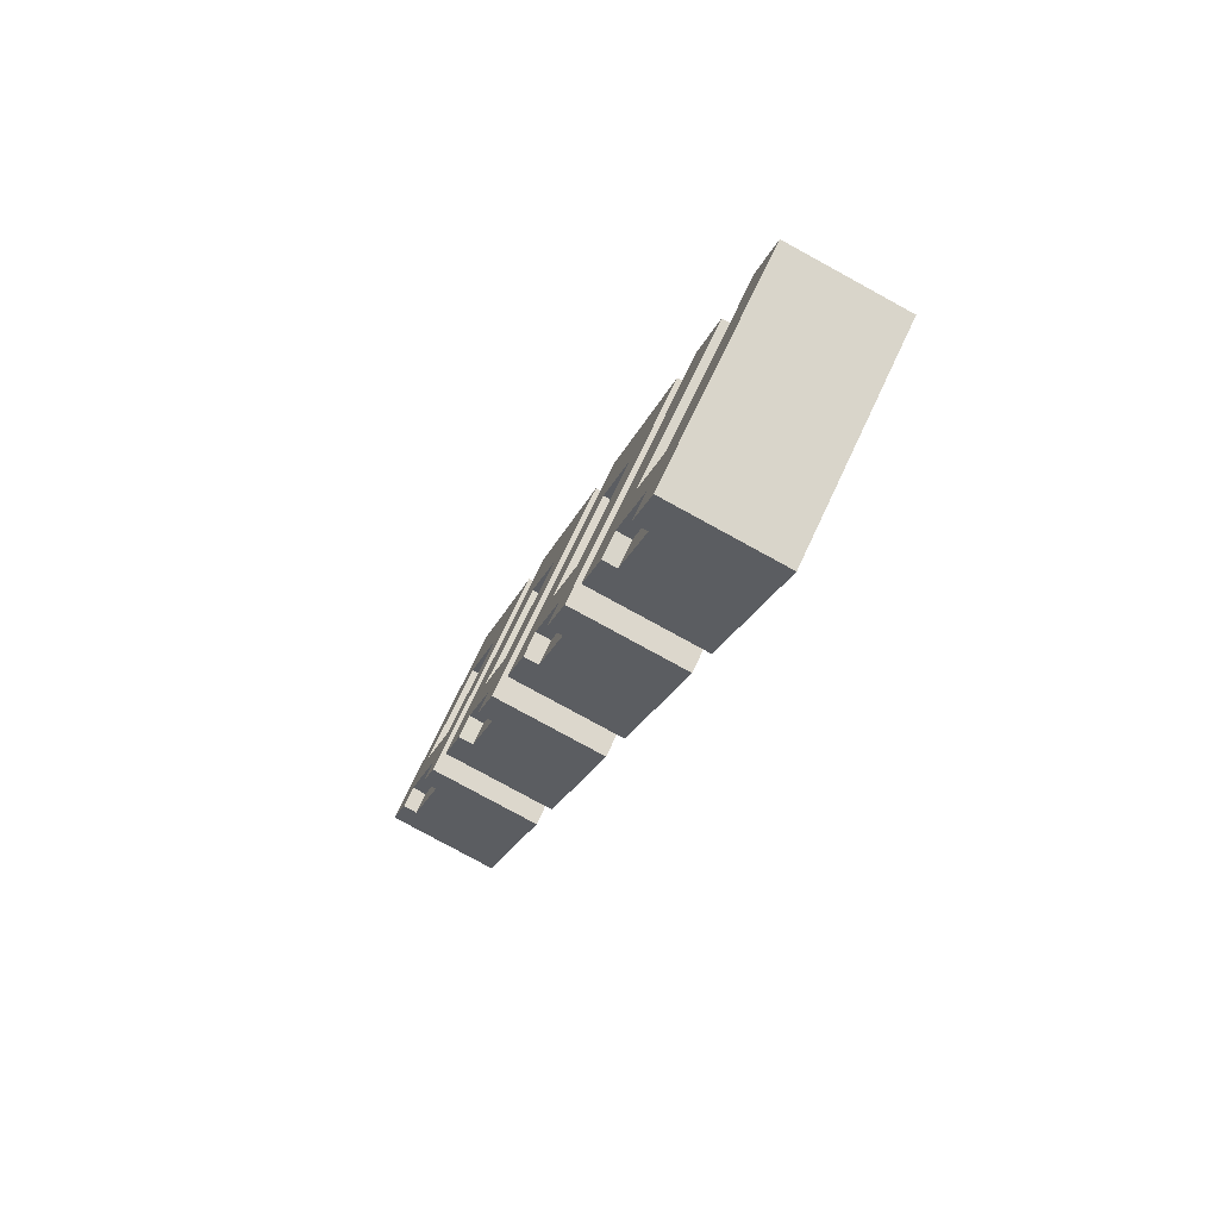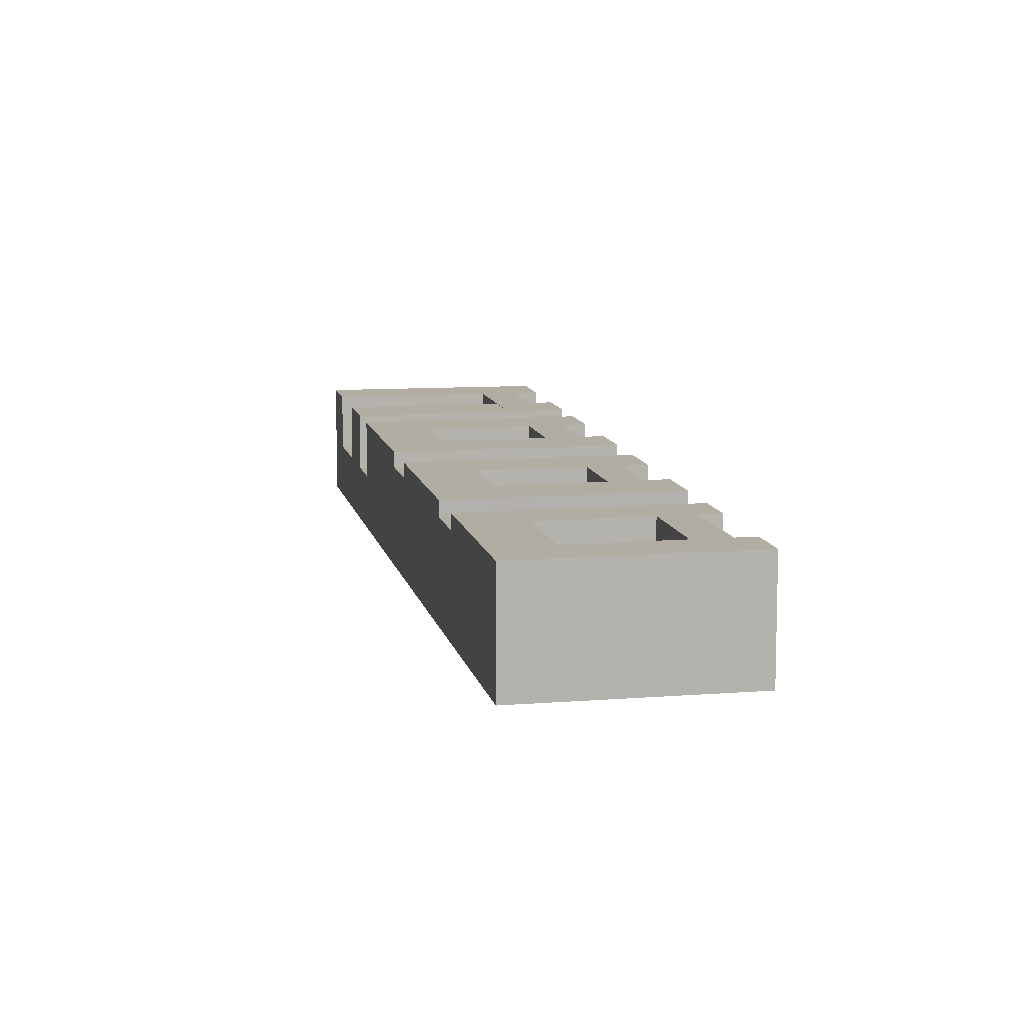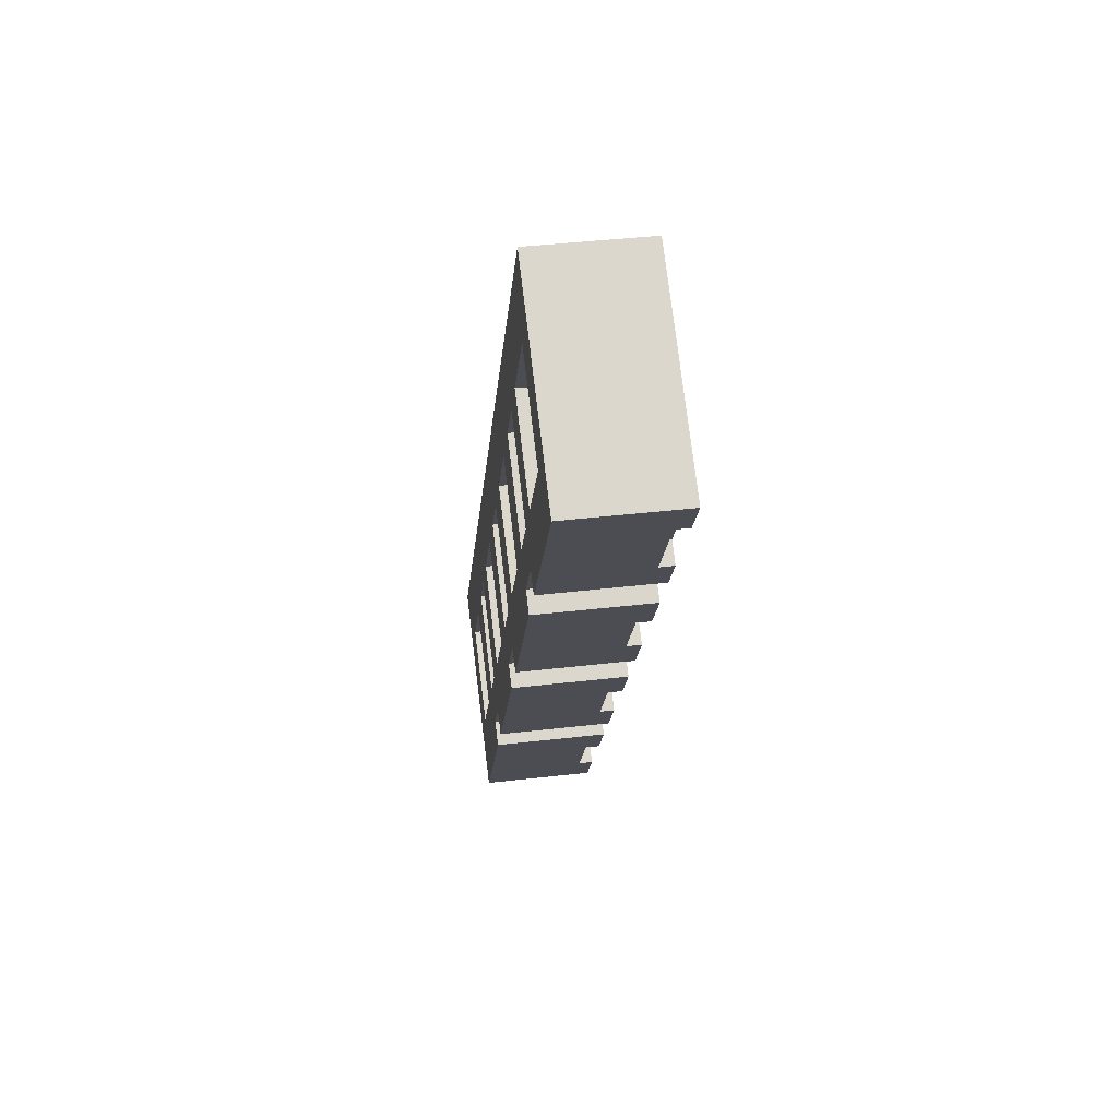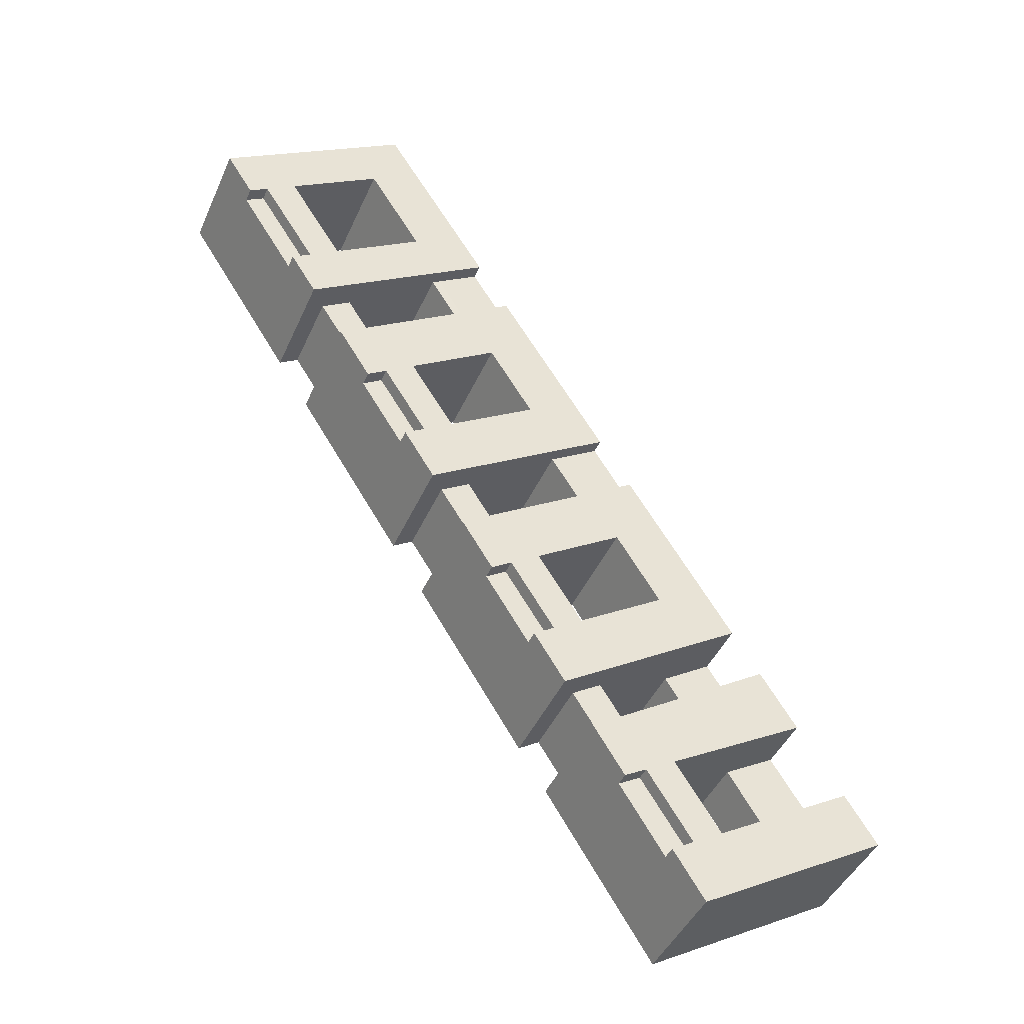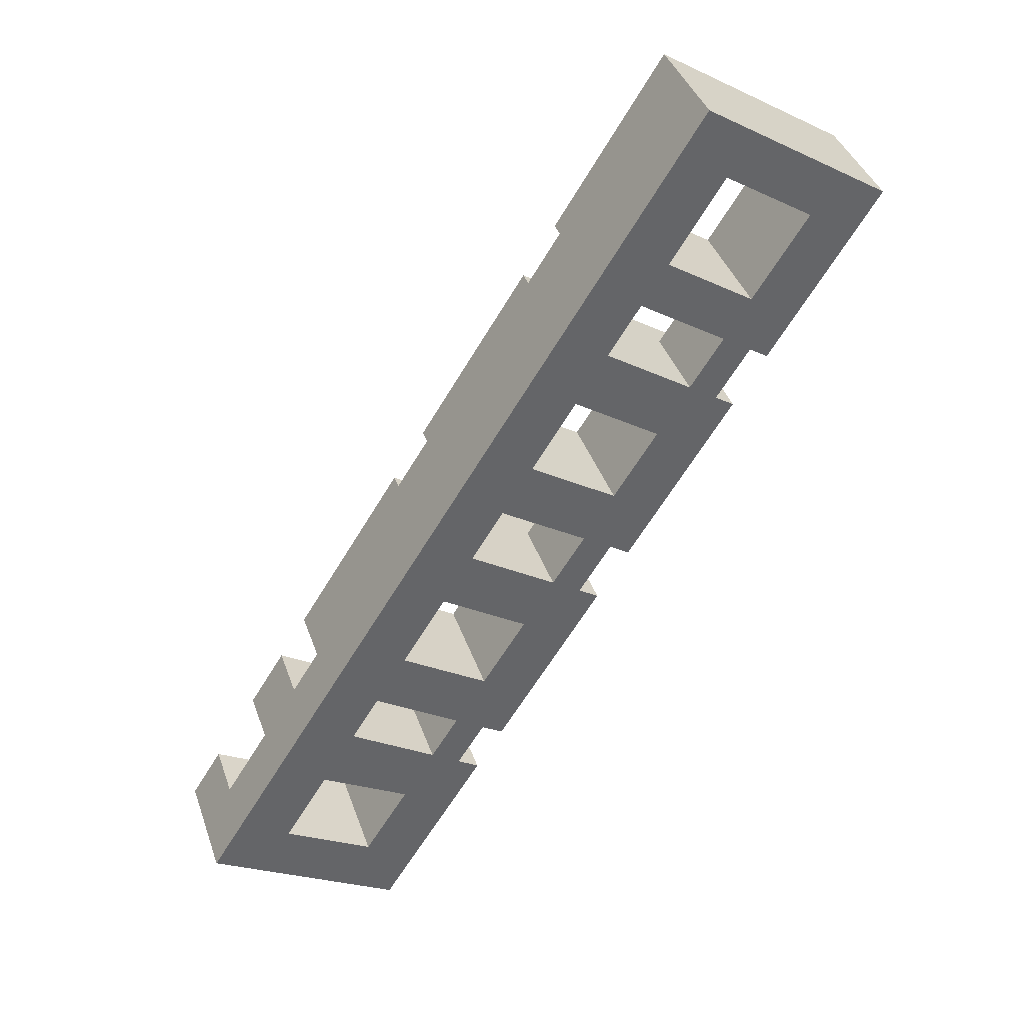
<metadata>
{"format":"obj","ext":"obj","renderer":"f3d","projection":"perspective","resolution":1024,"background":"white","views":[{"elev":-79.0,"azim":-118.7,"up":"+Z"},{"elev":10.6,"azim":21.2,"up":"+Y"},{"elev":41.0,"azim":81.9,"up":"+Z"},{"elev":-43.5,"azim":157.3,"up":"+Z"},{"elev":39.4,"azim":-18.2,"up":"+Z"}]}
</metadata>
<code>
v  49.57 24.48 -12.51
v  60.69 27.98 4.808
v  60.69 24.48 4.808
v  49.57 27.98 -12.51
v  130.1 27.99 129
v  130.1 20.81 129
v  137.4 27.99 124.2
v  137.4 20.81 124.2
v  142.1 27.99 121.1
v  137.4 -7.607e-15 124.2
v  142.1 -7.416e-15 121.1
v  96.07 27.99 151.5
v  96.07 24.31 151.5
v  102 27.99 147.6
v  102 24.37 147.6
v  106.3 27.99 144.7
v  106.3 24.35 144.7
v  108.2 27.99 143.5
v  108.2 24.31 143.5
v  108.2 -8.786e-15 143.5
v  130.1 -7.901e-15 129
v  73.94 27.98 13.77
v  68.64 -1.053e-15 17.2
v  73.94 -8.43e-16 13.77
v  68.64 20.83 17.19
v  68.64 27.98 17.19
v  61.33 20.83 21.93
v  61.33 27.94 21.93
v  61.33 27.98 21.93
v  39.92 -2.192e-15 35.8
v  61.33 -1.343e-15 21.93
v  39.92 13.85 35.8
v  39.92 27.94 35.8
v  27.72 13.85 43.7
v  27.72 27.94 43.7
v  75.63 28.02 28.06
v  68.31 20.83 32.8
v  68.31 28.02 32.8
v  75.63 20.83 28.06
v  80.86 28.02 24.67
v  75.62 -1.718e-15 28.06
v  80.86 -1.511e-15 24.67
v  46.83 28.02 46.71
v  34.64 13.85 54.61
v  34.64 28.02 54.61
v  46.83 13.85 46.71
v  65.01 28.02 34.94
v  46.83 -2.86e-15 46.71
v  65.01 -2.14e-15 34.94
v  68.31 -2.008e-15 32.8
v  107.5 -4.076e-15 66.57
v  102.4 20.88 69.83
v  102.4 -4.276e-15 69.83
v  107.5 28.02 66.57
v  73.42 24.36 88.62
v  61.22 28.02 96.52
v  73.42 28.02 88.62
v  95.14 28.02 74.56
v  102.4 28.02 69.83
v  61.22 24.36 96.52
v  95.13 -4.566e-15 74.56
v  73.41 -5.427e-15 88.63
v  95.13 20.88 74.56
v  110.6 27.99 82.6
v  103.3 20.88 87.3
v  103.3 27.99 87.3
v  110.6 20.88 82.6
v  115.6 27.99 79.4
v  110.6 -5.058e-15 82.6
v  115.6 -4.862e-15 79.4
v  81.47 27.99 101.3
v  69.24 24.36 109.2
v  69.24 27.99 109.2
v  81.47 24.36 101.3
v  100.1 27.99 89.35
v  81.47 -6.204e-15 101.3
v  100.1 -5.471e-15 89.35
v  103.3 -5.346e-15 87.3
v  158.4 -1.06e-14 173.1
v  155.5 27.98 175.1
v  158.4 27.98 173.1
v  136.1 27.98 187.5
v  155.5 -1.072e-14 175.1
v  136.1 -1.148e-14 187.5
v  7.744 13.86 12.21
v  20.26 27.98 4.812
v  7.745 27.98 12.21
v  42.06 27.98 -8.072
v  20.26 13.86 4.813
v  42.06 27.98 -8.072
v  42.06 4.942e-16 -8.072
v  20.26 -2.947e-16 4.813
v  116.2 24.31 156.2
v  116.2 -9.562e-15 156.2
v  122.8 -1.019e-14 166.4
v  122.8 27.98 166.4
v  0.0005971 27.98 -0.0008857
v  34.25 1.239e-15 -20.24
v  0 0 0
v  34.25 27.98 -20.24
v  34.25 27.98 -20.24
v  177 -1.078e-14 176.1
v  130.6 27.98 205.9
v  130.6 -1.261e-14 205.9
v  177 27.98 176.1
v  87.24 28.02 62.27
v  76.16 -2.756e-15 45.02
v  87.24 -3.813e-15 62.27
v  76.16 28.02 45.01
v  83.48 24.4 40.29
v  94.55 28.02 57.53
v  94.55 24.4 57.53
v  83.48 28.02 40.29
v  122.1 27.99 116.5
v  111.1 -6.087e-15 99.4
v  122.1 -7.132e-15 116.5
v  111.1 27.99 99.4
v  118.4 24.41 94.69
v  129.3 27.99 111.7
v  129.3 24.41 111.7
v  118.4 27.99 94.69
v  138.3 20.81 141.8
v  138.3 -8.683e-15 141.8
v  145.6 20.81 137
v  145.6 -8.392e-15 137
v  144.9 -9.309e-15 152
v  144.9 27.98 152
v  152.2 24.46 147.3
v  165.8 27.98 168.4
v  165.8 24.46 168.4
v  152.2 27.98 147.3
v  7.744 -7.477e-16 12.21
v  18.76 27.94 29.59
v  27.72 -2.676e-15 43.7
v  18.76 -1.812e-15 29.59
v  18.76 13.86 29.59
v  11.39 13.86 17.95
v  11.39 -1.099e-15 17.96
v  61.21 -5.91e-15 96.52
v  34.64 -3.344e-15 54.61
v  96.07 -9.276e-15 151.5
v  69.23 -6.685e-15 109.2
v  123.9 27.98 195.4
v  123.9 -1.196e-14 195.4
v  110.6 27.98 174.4
v  110.6 -1.068e-14 174.4
v  104.1 27.98 164.1
v  104.1 24.31 164.1
v  104.1 -1.005e-14 164.1
v  135.3 -8.804e-15 143.8
v  150.3 27.98 134
v  145.6 27.98 137
v  138.3 27.98 141.8
v  135.3 27.98 143.8
v  116.2 27.98 156.2
v  114.4 24.35 157.4
v  110 24.37 160.2
v  114.4 27.98 157.4
v  110 27.98 160.2
v  150.3 -8.204e-15 134
v  53.18 -5.661e-16 9.244
v  31.28 27.94 22.19
v  53.19 27.94 9.244
v  31.28 13.86 22.19
v  31.28 -1.359e-15 22.19
v  84 28.02 64.36
v  65.59 28.02 76.28
v  84 -3.941e-15 64.37
v  65.59 -4.671e-15 76.29
v  119 27.99 118.5
v  100.2 27.99 130.9
v  119 -7.257e-15 118.5
v  100.2 -8.014e-15 130.9
v  53.19 27.98 9.244
v  47.4 1.715e-15 -28.01
v  55.15 24.48 -15.81
v  66.18 24.48 1.562
v  47.4 27.98 -28.01
v  55.15 27.98 -15.81
v  66.18 -9.568e-17 1.563
v  55.15 9.678e-16 -15.81
v  66.18 27.98 1.562
v  99.65 24.4 54.24
v  99.65 28.02 54.24
v  88.66 -2.262e-15 36.94
v  99.65 -3.321e-15 54.24
v  88.66 28.02 36.94
v  88.66 24.4 36.94
v  123.3 24.41 91.54
v  134.1 24.41 108.5
v  123.3 27.99 91.54
v  134.1 -6.645e-15 108.5
v  123.3 -5.605e-15 91.54
v  134.1 27.99 108.5
v  170.3 24.46 165.5
v  170.3 27.98 165.5
v  156.8 27.98 144.3
v  156.8 24.46 144.3
v  156.8 -8.833e-15 144.3
v  170.3 -1.013e-14 165.5
v  23.9 -6.465e-16 10.56
v  23.9 13.86 10.56
v  54.59 28.02 58.94
v  54.59 -3.609e-15 58.94
v  89.17 -6.948e-15 113.5
v  89.17 27.99 113.5
v  94.55 -3.523e-15 57.53
v  60.69 -2.945e-16 4.809
v  102 -9.037e-15 147.6
v  106.3 -8.861e-15 144.7
v  129.3 -6.839e-15 111.7
v  165.8 -1.031e-14 168.4
v  152.2 -9.018e-15 147.3
g defaultobject
f 1 2 3
f 2 1 4
f 5 6 7
f 8 7 6
f 9 7 8
f 10 9 8
f 11 9 10
f 12 13 14
f 15 14 13
f 16 14 15
f 17 16 15
f 18 16 17
f 19 18 17
f 5 18 19
f 20 5 19
f 6 5 20
f 21 6 20
f 22 23 24
f 23 22 25
f 25 22 26
f 25 26 27
f 27 26 28
f 28 26 29
f 27 30 31
f 30 27 28
f 30 28 32
f 32 28 33
f 32 33 34
f 34 33 35
f 36 37 38
f 37 36 39
f 39 36 40
f 39 40 41
f 41 40 42
f 43 44 45
f 44 43 46
f 46 43 47
f 46 47 48
f 48 47 38
f 48 38 49
f 49 38 37
f 49 37 50
f 51 52 53
f 52 51 54
f 52 54 55
f 55 54 56
f 56 54 57
f 57 54 58
f 58 54 59
f 56 60 55
f 61 55 62
f 55 61 63
f 55 63 52
f 64 65 66
f 65 64 67
f 67 64 68
f 67 68 69
f 69 68 70
f 71 72 73
f 72 71 74
f 74 71 75
f 74 75 76
f 76 75 66
f 76 66 77
f 77 66 65
f 77 65 78
f 79 80 81
f 80 79 82
f 82 79 83
f 82 83 84
f 85 86 87
f 86 85 88
f 88 85 89
f 88 89 90
f 90 89 91
f 91 89 92
f 62 74 76
f 74 62 55
f 20 93 94
f 93 20 19
f 95 82 84
f 82 95 96
f 97 98 99
f 98 97 100
f 98 100 101
f 102 103 104
f 103 102 105
f 37 31 50
f 31 37 27
f 23 39 41
f 39 23 25
f 106 107 108
f 107 106 109
f 110 111 112
f 111 110 113
f 65 61 78
f 61 65 63
f 53 67 69
f 67 53 52
f 114 115 116
f 115 114 117
f 118 119 120
f 119 118 121
f 122 21 123
f 21 122 6
f 10 124 125
f 124 10 8
f 81 126 79
f 126 81 127
f 128 129 130
f 129 128 131
f 30 46 48
f 46 30 32
f 97 85 87
f 85 97 132
f 132 97 99
f 133 34 35
f 34 133 134
f 134 133 135
f 135 133 136
f 135 136 137
f 135 137 138
f 138 137 85
f 138 85 132
f 45 60 56
f 60 45 139
f 139 45 140
f 140 45 44
f 140 44 34
f 140 34 134
f 73 13 12
f 13 73 141
f 141 73 142
f 142 73 72
f 142 72 60
f 142 60 139
f 143 104 103
f 104 143 144
f 144 143 145
f 144 145 146
f 146 145 147
f 146 147 148
f 146 148 149
f 149 148 13
f 149 13 141
f 150 122 123
f 122 150 94
f 122 94 93
f 122 93 151
f 151 93 152
f 152 93 153
f 153 93 154
f 154 93 155
f 155 93 156
f 155 156 157
f 155 157 148
f 155 148 158
f 158 148 147
f 158 147 159
f 125 151 160
f 151 125 124
f 151 124 122
f 161 162 163
f 162 161 133
f 133 161 164
f 164 161 165
f 136 133 164
f 108 166 106
f 166 108 167
f 167 108 168
f 167 168 169
f 116 170 114
f 170 116 171
f 171 116 172
f 171 172 173
f 91 174 90
f 174 91 163
f 163 91 161
f 163 29 174
f 29 163 28
f 175 176 177
f 176 175 178
f 176 178 179
f 180 22 24
f 22 180 181
f 22 181 175
f 22 175 177
f 22 177 182
f 54 183 184
f 183 54 42
f 42 54 185
f 185 54 51
f 185 51 186
f 187 42 40
f 42 187 188
f 42 188 183
f 70 189 190
f 189 70 68
f 189 68 191
f 192 9 11
f 9 192 193
f 9 193 70
f 9 70 190
f 9 190 194
f 105 195 196
f 197 160 151
f 160 197 198
f 160 198 195
f 160 195 105
f 160 105 102
f 160 102 199
f 199 102 200
f 89 201 92
f 201 89 165
f 165 89 202
f 165 202 164
f 126 96 95
f 96 126 127
f 129 195 130
f 195 129 196
f 107 203 204
f 203 107 109
f 101 175 98
f 175 101 178
f 111 183 112
f 183 111 184
f 204 167 169
f 167 204 203
f 205 171 173
f 171 205 206
f 119 190 120
f 190 119 194
f 115 206 205
f 206 115 117
f 198 131 128
f 131 198 197
f 2 177 3
f 177 2 182
f 176 4 1
f 4 176 179
f 188 113 110
f 113 188 187
f 189 121 118
f 121 189 191
f 183 110 112
f 110 183 188
f 190 118 120
f 118 190 189
f 195 128 130
f 128 195 198
f 39 27 37
f 27 39 25
f 65 52 63
f 52 65 67
f 124 6 122
f 6 124 8
f 46 34 44
f 34 46 32
f 74 60 72
f 60 74 55
f 93 17 156
f 17 93 19
f 29 2 4
f 2 29 26
f 2 26 182
f 182 26 22
f 87 101 97
f 101 87 86
f 101 86 88
f 101 88 178
f 178 88 4
f 4 88 174
f 4 174 29
f 178 4 179
f 57 45 56
f 45 57 167
f 45 167 203
f 45 203 109
f 45 109 43
f 43 109 47
f 47 109 113
f 47 113 187
f 47 187 40
f 47 40 38
f 38 40 36
f 73 206 71
f 206 73 12
f 206 12 171
f 171 12 14
f 171 14 16
f 171 16 18
f 171 18 5
f 171 5 7
f 171 7 9
f 119 9 194
f 9 119 114
f 9 114 170
f 9 170 171
f 57 166 167
f 166 57 58
f 166 58 106
f 106 58 111
f 111 58 184
f 184 58 59
f 184 59 54
f 106 113 109
f 113 106 111
f 68 121 191
f 121 114 119
f 114 121 117
f 117 121 68
f 117 68 64
f 117 64 206
f 206 64 66
f 206 66 75
f 206 75 71
f 151 131 197
f 131 151 152
f 131 152 81
f 81 152 127
f 127 152 153
f 127 153 96
f 96 153 154
f 96 154 155
f 96 155 145
f 145 155 158
f 145 158 159
f 145 159 147
f 81 129 131
f 85 202 89
f 202 85 164
f 164 85 136
f 136 85 137
f 17 157 156
f 157 17 148
f 148 17 13
f 13 17 15
f 105 143 103
f 143 105 82
f 143 82 145
f 82 105 80
f 80 105 81
f 81 105 129
f 129 105 196
f 96 145 82
f 3 176 1
f 176 3 177
f 33 133 35
f 133 33 162
f 162 33 28
f 162 28 163
f 185 41 42
f 41 185 186
f 41 186 207
f 24 208 180
f 208 24 23
f 208 23 161
f 161 23 41
f 161 41 207
f 161 207 108
f 161 108 31
f 31 108 50
f 50 108 107
f 107 49 50
f 49 107 204
f 49 204 48
f 31 165 161
f 165 31 30
f 201 132 92
f 132 201 165
f 132 165 30
f 132 30 134
f 132 134 138
f 138 134 135
f 180 208 181
f 161 181 208
f 91 181 161
f 175 181 91
f 92 175 91
f 98 175 92
f 99 98 92
f 132 99 92
f 108 207 62
f 61 62 207
f 186 61 207
f 53 61 186
f 51 53 186
f 21 10 123
f 125 123 10
f 134 30 140
f 48 140 30
f 139 140 48
f 204 139 48
f 169 139 204
f 168 139 169
f 62 139 168
f 142 139 62
f 108 62 168
f 76 142 62
f 141 142 76
f 205 141 76
f 173 141 205
f 172 141 173
f 209 141 172
f 210 209 172
f 116 210 172
f 211 210 116
f 20 210 211
f 21 20 211
f 192 21 211
f 10 21 192
f 11 10 192
f 76 115 205
f 115 76 77
f 61 69 78
f 69 61 53
f 115 211 116
f 211 115 192
f 192 115 193
f 193 115 77
f 193 77 78
f 193 78 70
f 70 78 69
f 144 102 104
f 102 144 84
f 84 144 146
f 84 146 149
f 84 149 141
f 84 141 209
f 84 209 210
f 102 84 83
f 102 83 79
f 102 79 212
f 102 212 200
f 210 95 84
f 95 210 94
f 94 210 20
f 94 126 95
f 126 94 150
f 126 150 123
f 126 123 213
f 213 123 125
f 213 125 199
f 199 125 160
f 200 213 199
f 213 200 126
f 126 200 212
f 126 212 79

</code>
